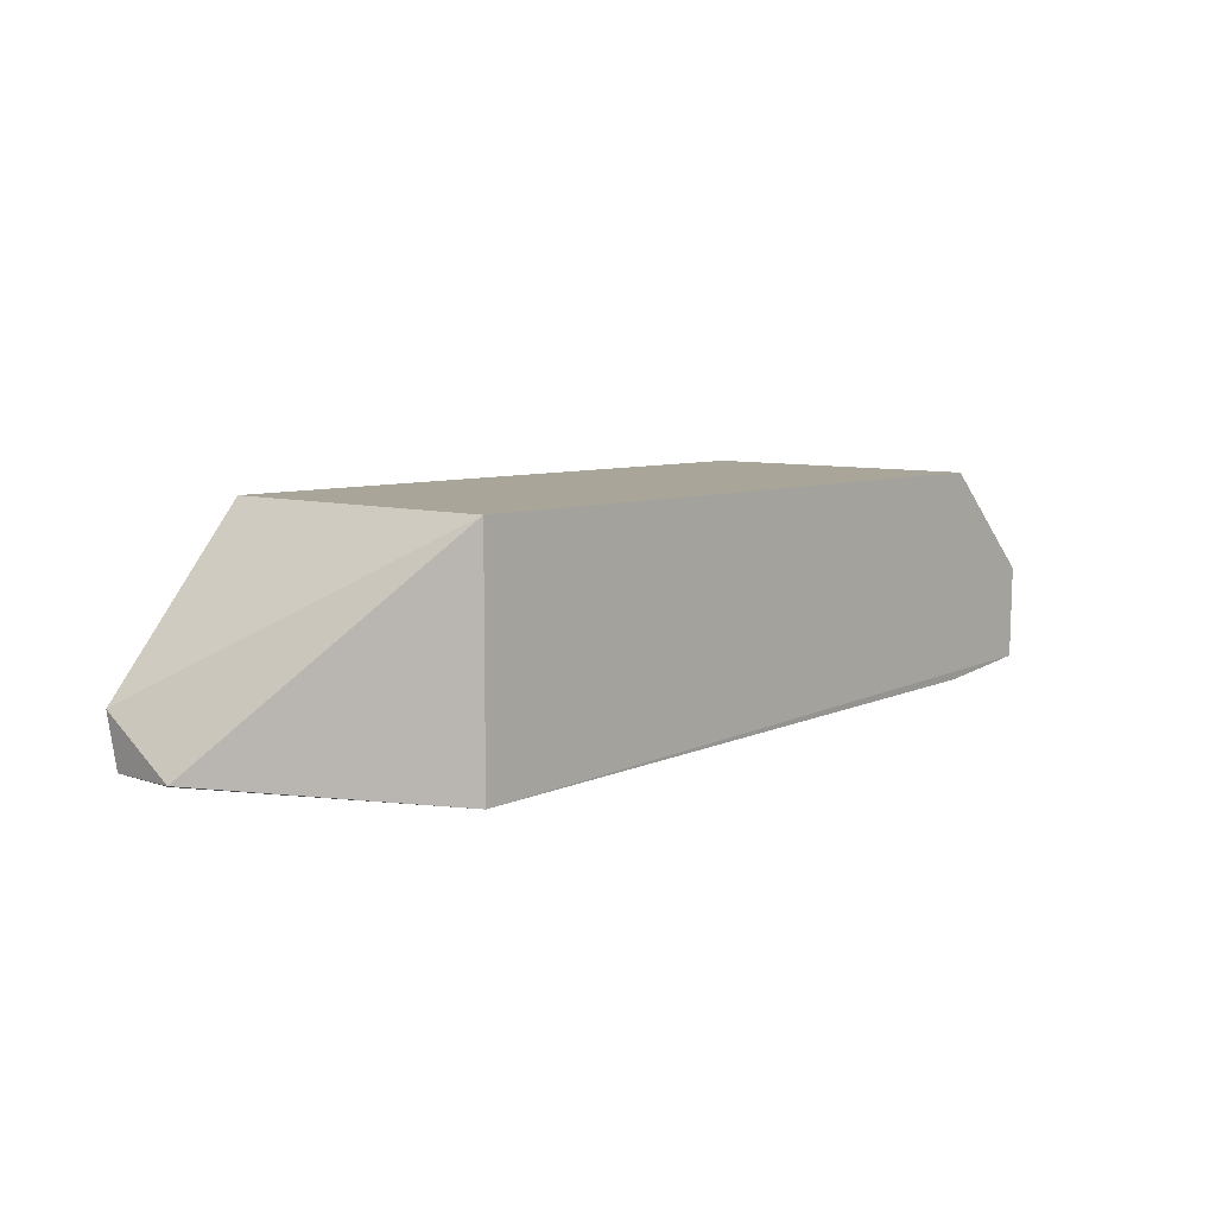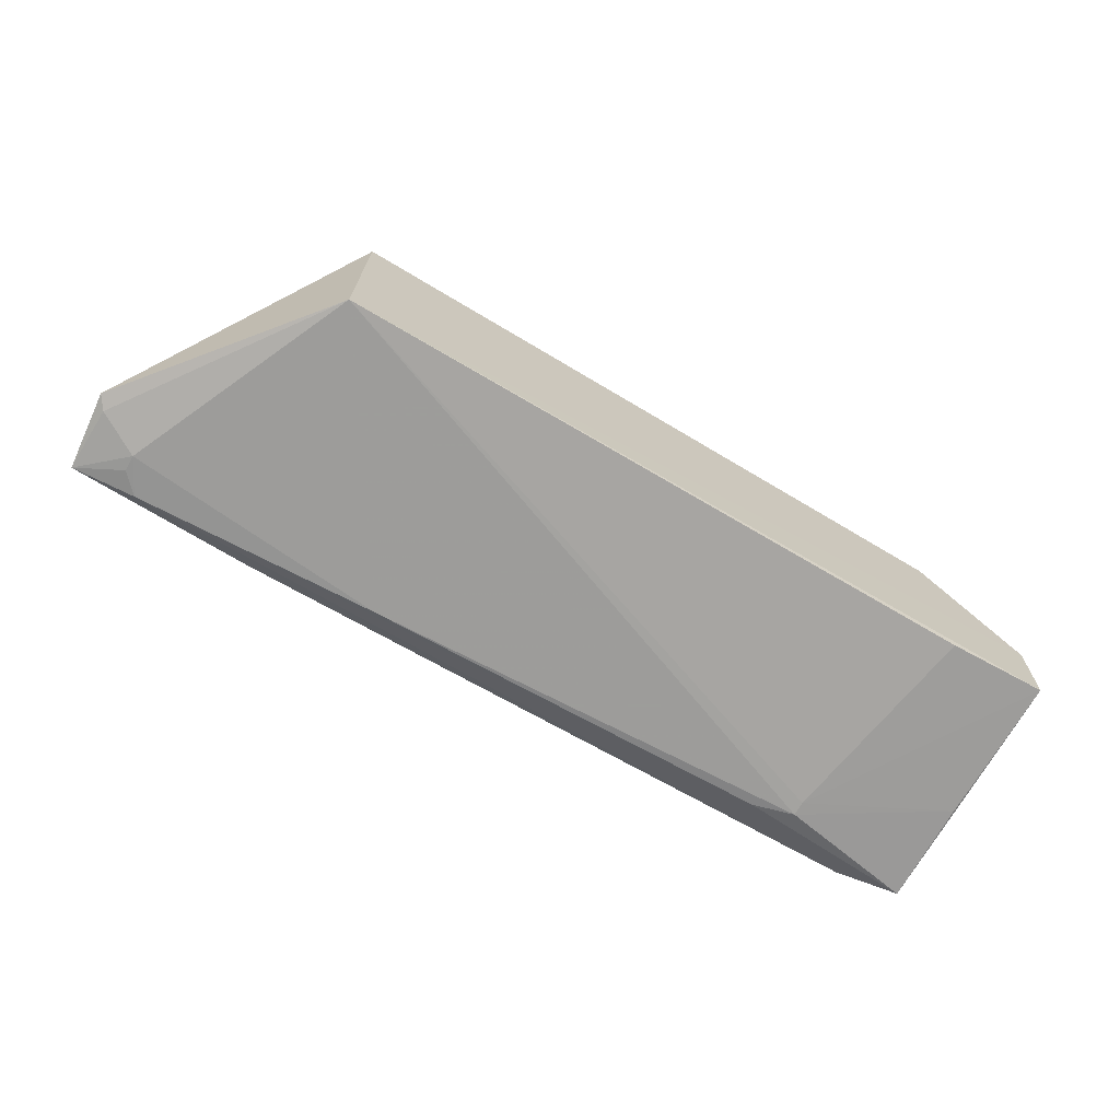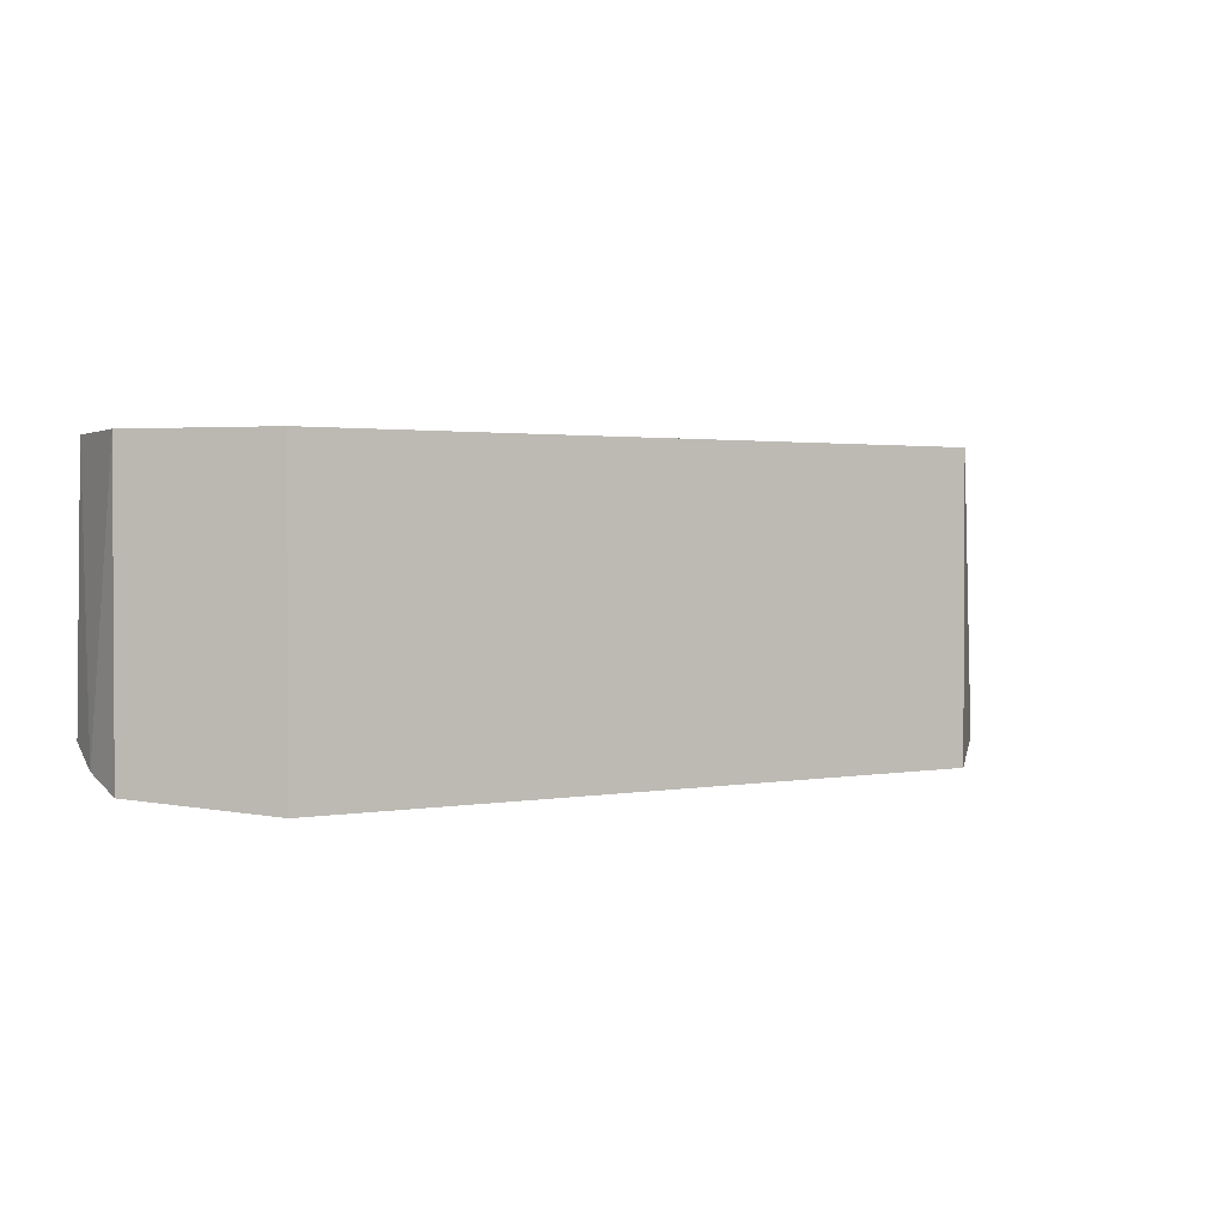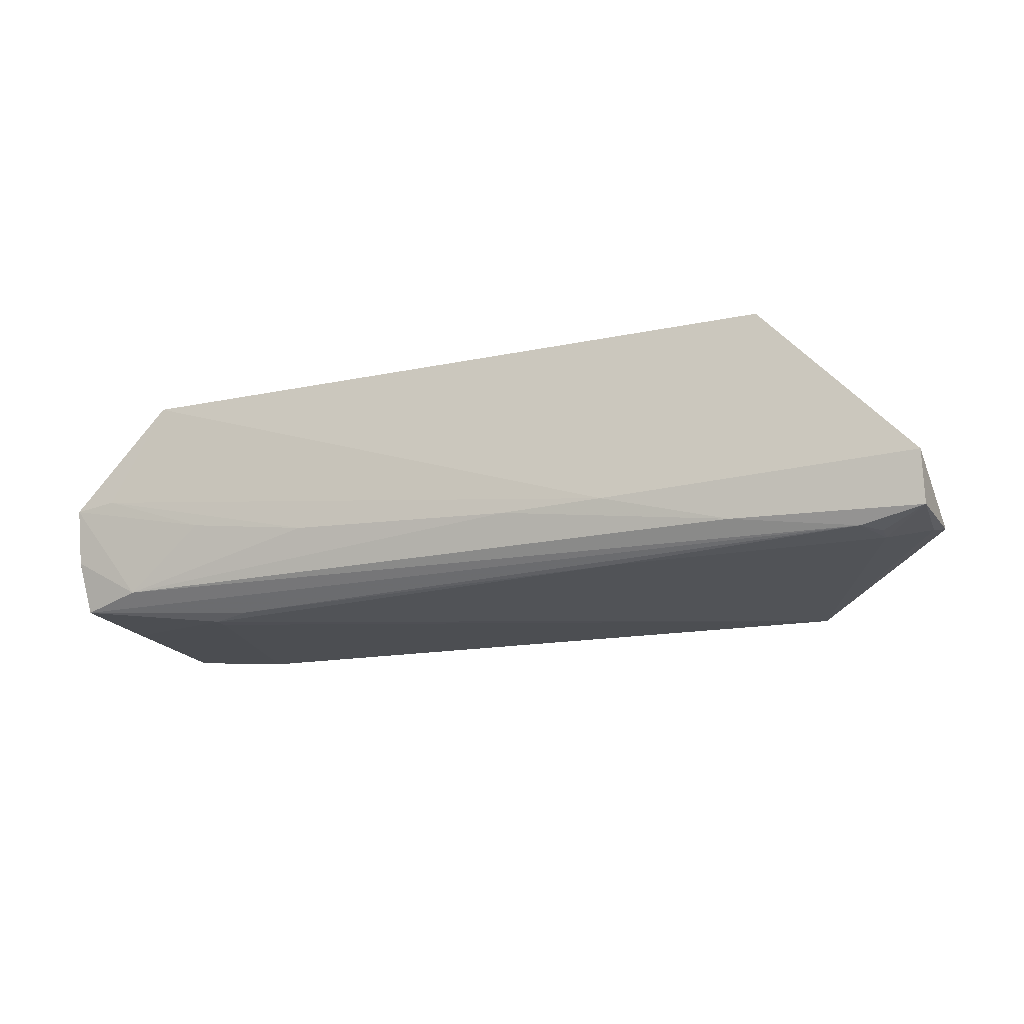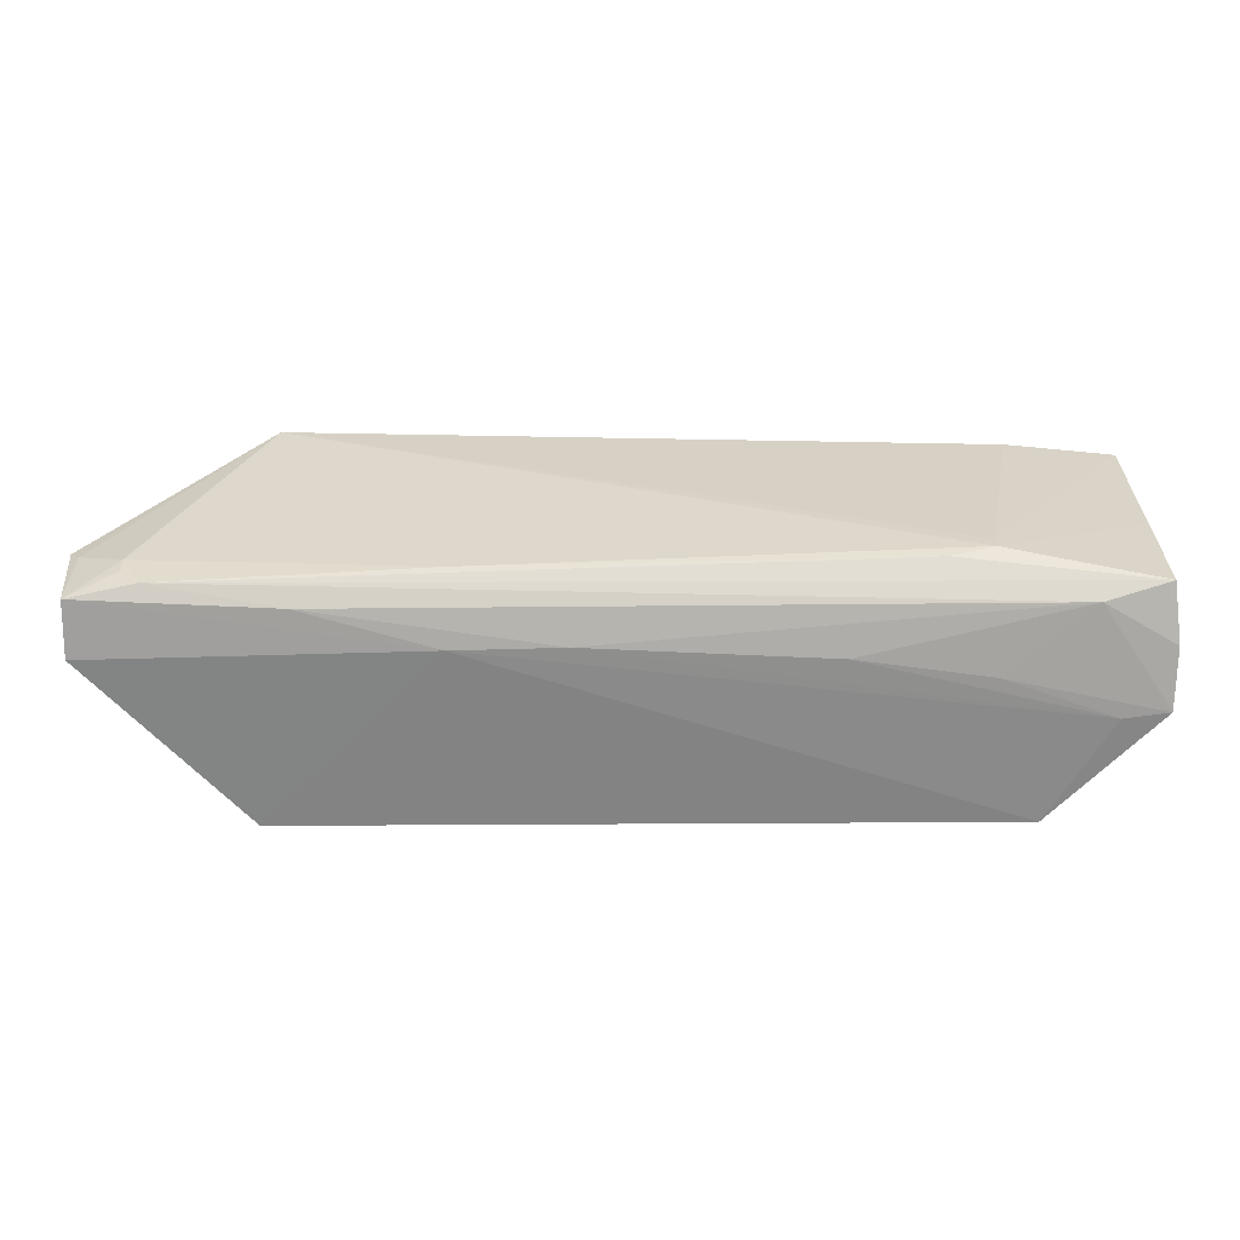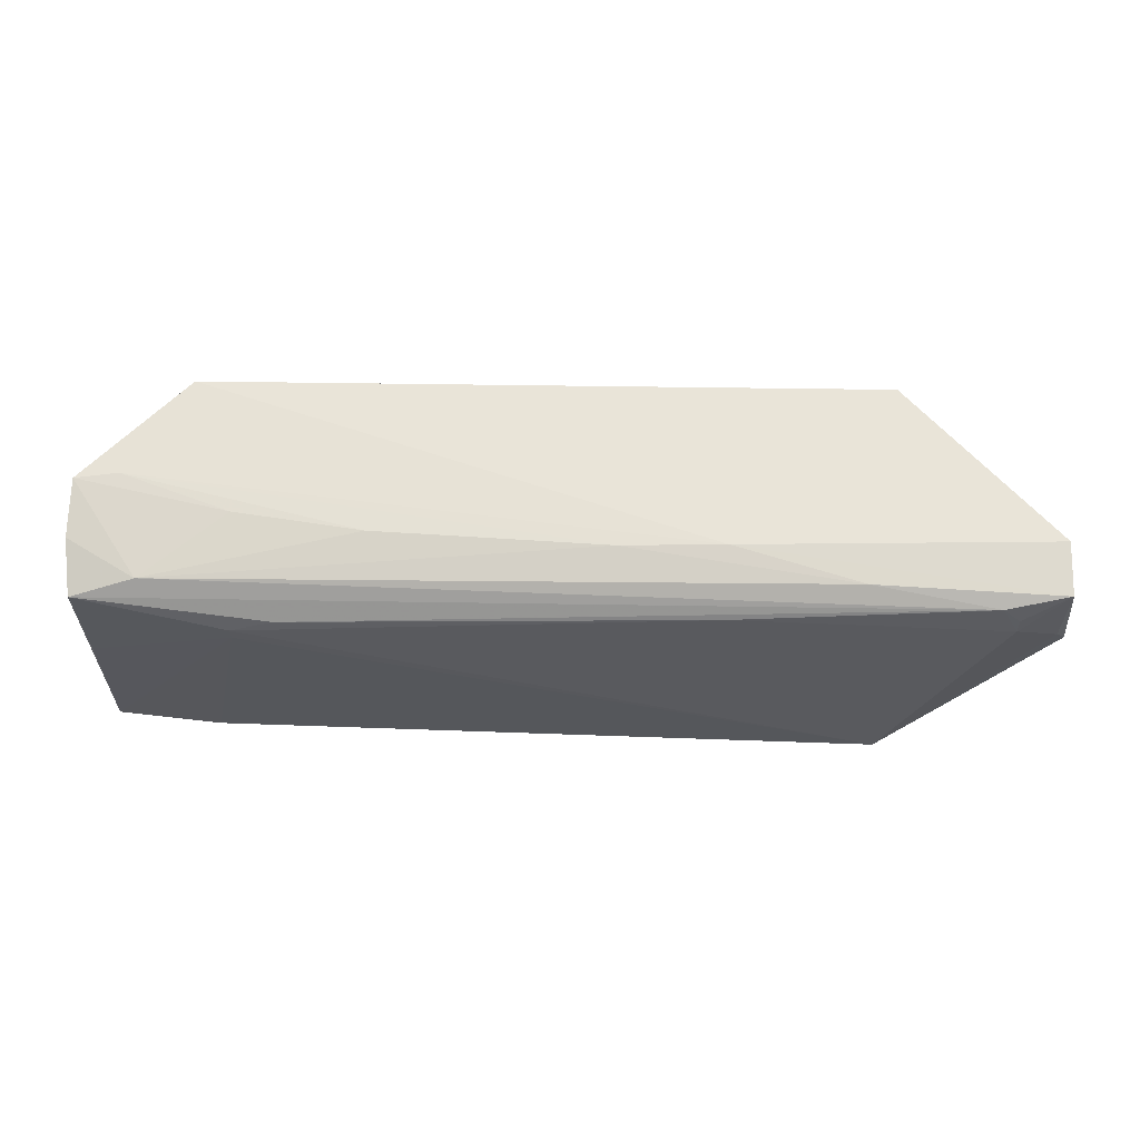
<metadata>
{"format":"obj","ext":"obj","renderer":"f3d","projection":"perspective","resolution":1024,"background":"white","views":[{"elev":7.4,"azim":-48.2,"up":"+Y"},{"elev":-70.2,"azim":-30.9,"up":"+Y"},{"elev":1.6,"azim":149.5,"up":"+Z"},{"elev":-21.9,"azim":-160.0,"up":"+Y"},{"elev":-58.5,"azim":0.7,"up":"+Z"},{"elev":-31.7,"azim":179.3,"up":"+Y"}]}
</metadata>
<code>
v 0.06987 -0.03647 0.0573
v 0.08927 -0.07353 0.05725
v 0.08965 -0.05614 0.002283
v -0.05653 -0.03647 0.001111
v -0.05655 -0.07969 0.05732
v 0.06989 -0.03648 0.000131
v 0.08963 -0.05622 0.0573
v -0.05655 -0.03647 0.0573
v 0.05395 -0.07943 0.01206
v -0.0249 -0.06902 0.002355
v 0.09015 -0.06658 0.005334
v -0.0856 -0.07693 0.01995
v 0.0695 -0.07591 0.05708
v 0.08157 -0.05531 0.001837
v 0.08926 -0.07635 0.009181
v 0.03803 -0.06647 0.002689
v -0.08419 -0.06755 0.003009
v -0.07561 -0.07955 0.01356
v 0.0618 -0.0796 0.01724
v -0.07202 -0.07916 0.006902
v 0.07752 -0.07424 0.006231
v 0.06162 -0.06276 0.002608
v -0.08375 -0.07771 0.01755
v 0.06183 -0.07976 0.01452
v -0.08402 -0.0773 0.005278
v -0.005339 -0.06923 0.002556
v 0.08893 -0.0754 0.02896
v -0.02508 -0.07979 0.009748
v -0.04878 -0.0757 0.004322
v -0.0755 -0.07929 0.01051
f 6 1 3
f 6 4 1
f 7 3 1
f 7 5 2
f 7 1 5
f 8 5 1
f 8 1 4
f 10 4 6
f 11 7 2
f 11 3 7
f 12 5 8
f 13 2 5
f 14 10 6
f 14 6 3
f 15 11 2
f 17 12 8
f 17 8 4
f 17 4 10
f 19 13 5
f 19 2 13
f 20 15 9
f 21 3 11
f 21 11 15
f 21 15 20
f 22 16 14
f 22 14 3
f 22 21 16
f 22 3 21
f 23 18 5
f 23 5 12
f 24 9 15
f 24 19 5
f 25 17 10
f 25 18 23
f 25 23 12
f 25 12 17
f 26 16 21
f 26 10 14
f 26 14 16
f 27 24 15
f 27 15 2
f 27 2 19
f 27 19 24
f 28 20 9
f 28 9 24
f 28 18 20
f 28 24 5
f 28 5 18
f 29 21 20
f 29 20 25
f 29 26 21
f 29 25 10
f 29 10 26
f 30 25 20
f 30 20 18
f 30 18 25

</code>
